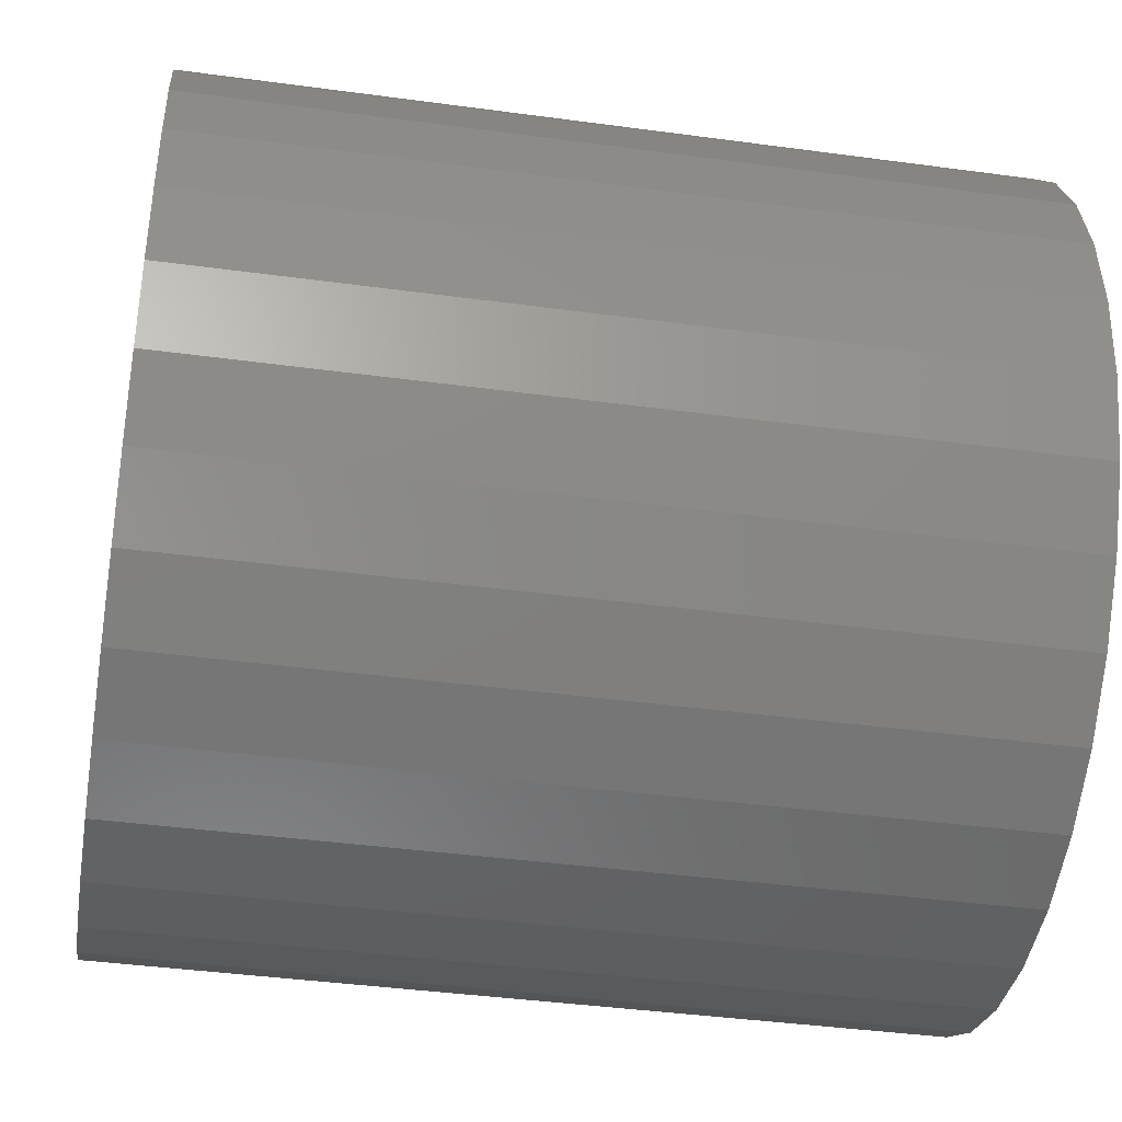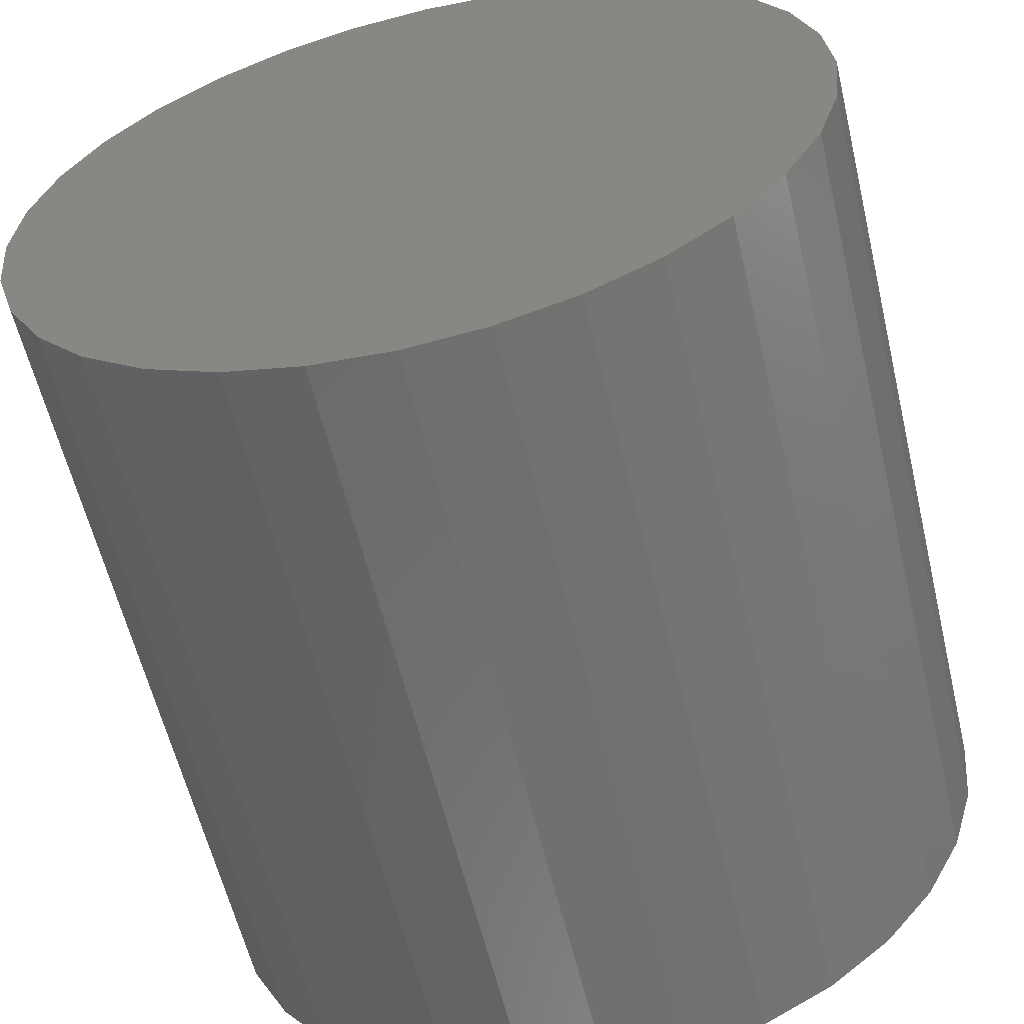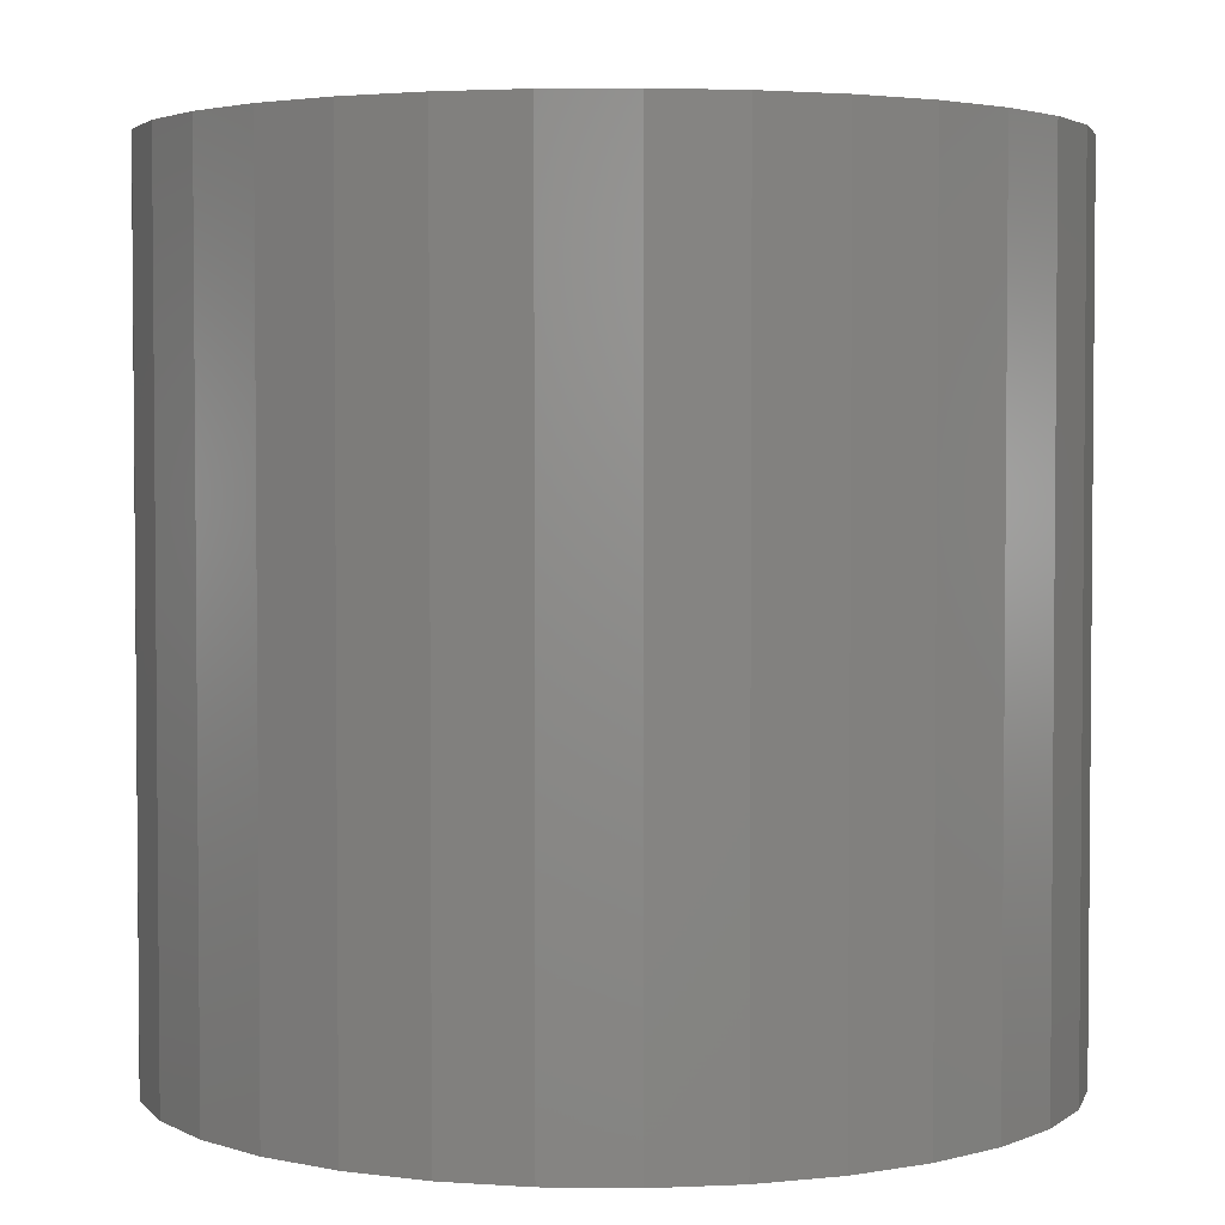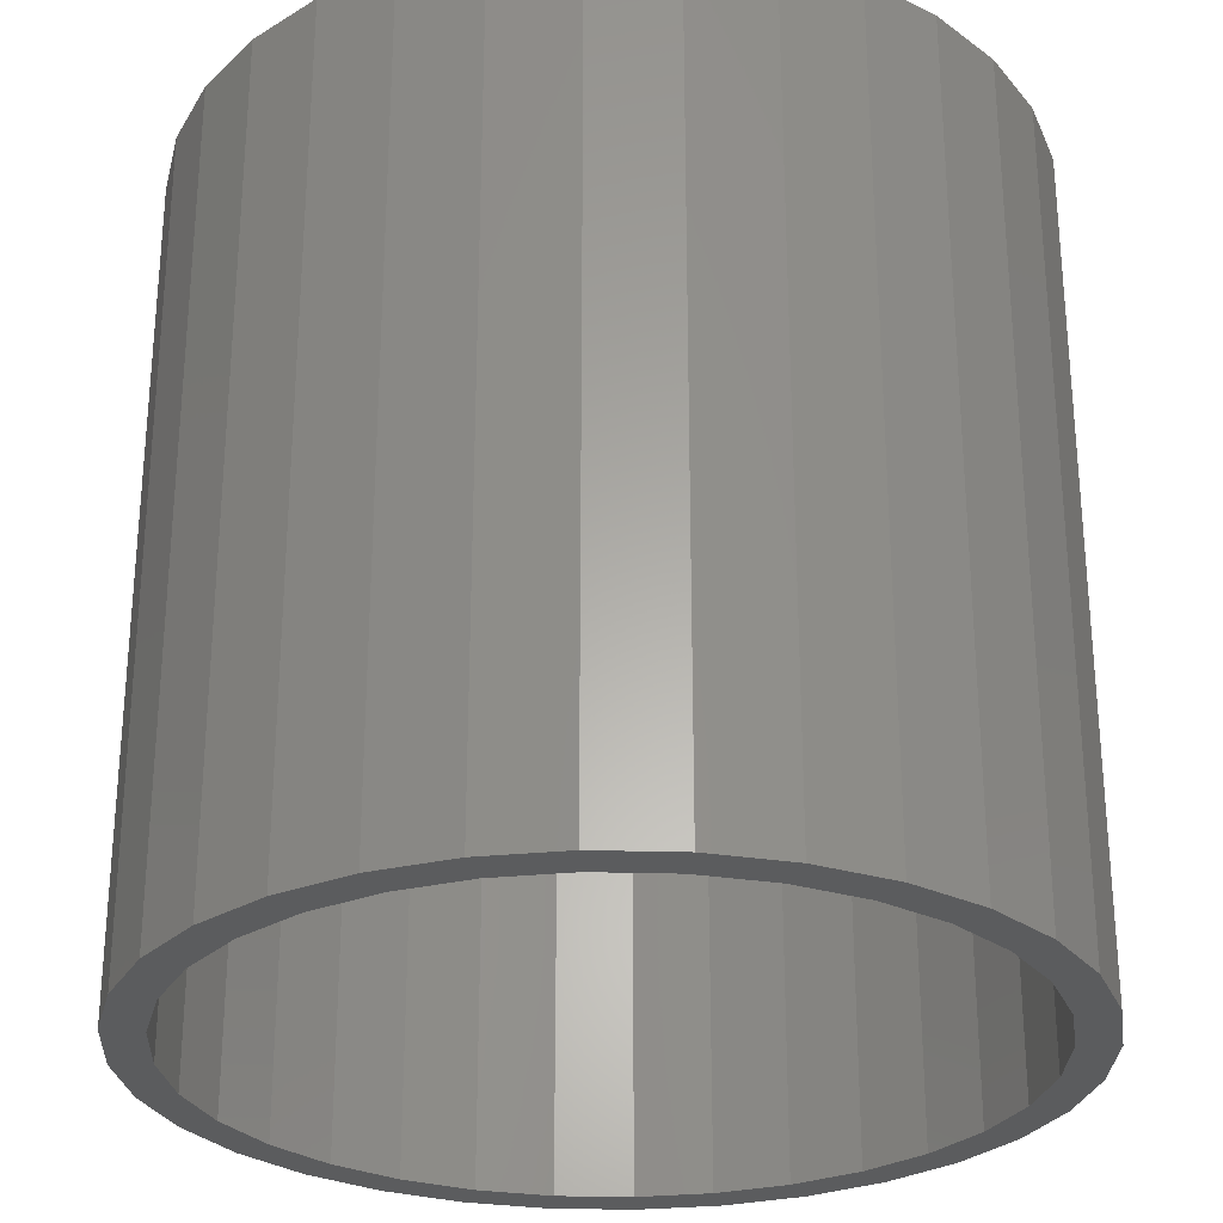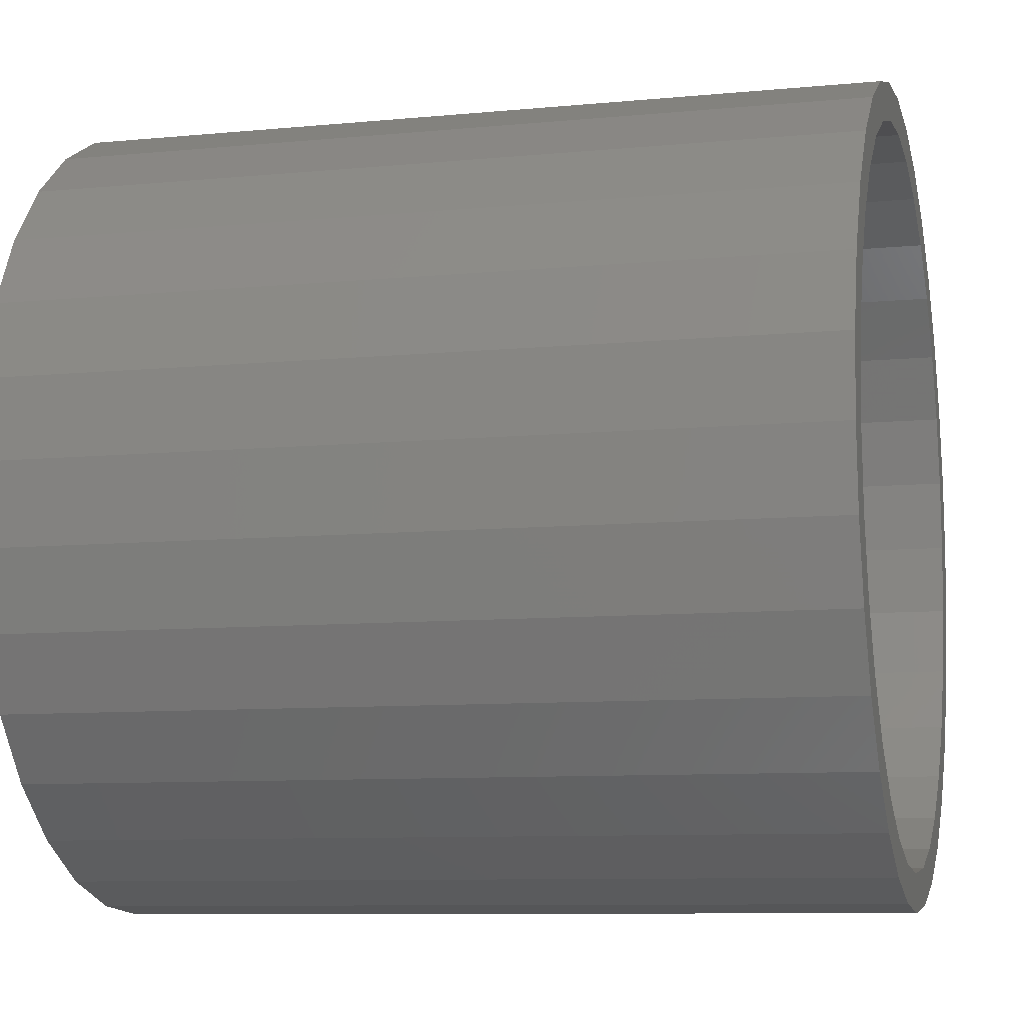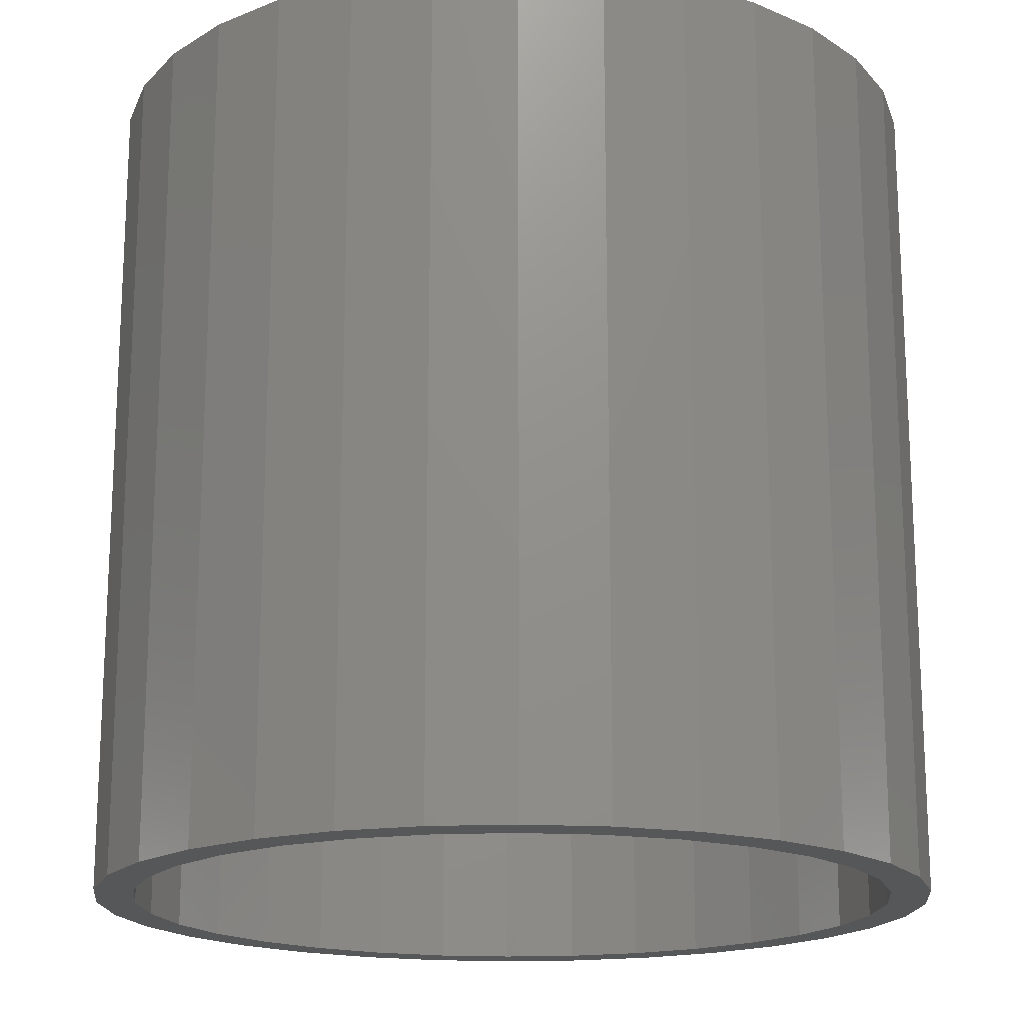
<metadata>
{"format":"stl","ext":"stl","renderer":"f3d","projection":"perspective","resolution":1024,"background":"white","views":[{"elev":-40.8,"azim":80.6,"up":"+Y"},{"elev":-59.6,"azim":13.4,"up":"+Y"},{"elev":3.2,"azim":-48.2,"up":"+Z"},{"elev":-28.1,"azim":-75.6,"up":"+Z"},{"elev":-9.0,"azim":104.4,"up":"+Y"},{"elev":-17.6,"azim":-158.3,"up":"+Z"}]}
</metadata>
<code>
# stl→obj: 128 verts, 252 faces
v -0.04139 0.2478 0
v 0.007895 0.2526 0
v 0.007895 0.2292 0
v -0.1325 0.2101 0
v -0.07981 0.2117 0
v -0.1194 0.1906 0
v -0.1707 0.1786 0
v -0.07981 -0.2117 0
v -0.1325 -0.2101 0
v -0.1194 -0.1906 0
v 0.007895 -0.2526 0
v -0.04139 -0.2478 0
v 0.007895 -0.2292 0
v 0.05718 0.2478 0
v 0.1046 0.2334 0
v 0.05261 0.2248 0
v 0.0956 0.2117 0
v 0.1352 -0.1906 0
v 0.1865 -0.1786 0
v 0.1482 -0.2101 0
v 0.0956 -0.2117 0
v 0.1046 -0.2334 0
v 0.05261 -0.2248 0
v 0.05718 -0.2478 0
v -0.08878 0.2334 0
v -0.03682 0.2248 0
v -0.08878 -0.2334 0
v -0.03682 -0.2248 0
v -0.1542 0.1621 0
v -0.1827 0.1273 0
v -0.2022 0.1404 0
v -0.2039 0.08771 0
v -0.2255 0.09668 0
v -0.2169 0.04471 0
v -0.2399 0.04929 0
v -0.2213 2.807e-17 0
v -0.2447 3.094e-17 0
v -0.2169 -0.04471 0
v -0.2399 -0.04929 0
v -0.2039 -0.08771 0
v -0.2255 -0.09668 0
v -0.1827 -0.1273 0
v -0.2022 -0.1404 0
v -0.1542 -0.1621 0
v -0.1707 -0.1786 0
v 0.17 -0.1621 0
v 0.1985 -0.1273 0
v 0.218 -0.1404 0
v 0.2196 -0.08771 0
v 0.2413 -0.09668 0
v 0.2327 -0.04471 0
v 0.2557 -0.04929 0
v 0.2371 0 0
v 0.2605 0 0
v 0.2327 0.04471 0
v 0.2557 0.04929 0
v 0.2196 0.08771 0
v 0.2413 0.09668 0
v 0.1985 0.1273 0
v 0.218 0.1404 0
v 0.17 0.1621 0
v 0.1865 0.1786 0
v 0.1352 0.1906 0
v 0.1482 0.2101 0
v 0.05261 -0.2248 0.4766
v 0.0956 -0.2117 0.4766
v 0.1352 -0.1906 0.4766
v 0.17 -0.1621 0.4766
v 0.1985 -0.1273 0.4766
v 0.2196 -0.08771 0.4766
v 0.2327 -0.04471 0.4766
v 0.2371 0 0.4766
v 0.007895 -0.2292 0.4766
v -0.03682 -0.2248 0.4766
v -0.07981 -0.2117 0.4766
v -0.1194 -0.1906 0.4766
v -0.1542 -0.1621 0.4766
v -0.1827 -0.1273 0.4766
v -0.2039 -0.08771 0.4766
v -0.2169 -0.04471 0.4766
v -0.2213 2.807e-17 0.4766
v -0.03682 0.2248 0.4766
v -0.07981 0.2117 0.4766
v -0.1194 0.1906 0.4766
v -0.1542 0.1621 0.4766
v -0.1827 0.1273 0.4766
v -0.2039 0.08771 0.4766
v -0.2169 0.04471 0.4766
v 0.007895 0.2292 0.4766
v 0.05261 0.2248 0.4766
v 0.0956 0.2117 0.4766
v 0.1352 0.1906 0.4766
v 0.17 0.1621 0.4766
v 0.1985 0.1273 0.4766
v 0.2196 0.08771 0.4766
v 0.2327 0.04471 0.4766
v -0.04139 0.2478 0.5
v 0.05718 0.2478 0.5
v 0.007895 0.2526 0.5
v -0.08878 0.2334 0.5
v 0.1046 0.2334 0.5
v 0.1046 -0.2334 0.5
v -0.04139 -0.2478 0.5
v 0.05718 -0.2478 0.5
v 0.007895 -0.2526 0.5
v 0.1482 0.2101 0.5
v -0.1325 0.2101 0.5
v 0.1865 0.1786 0.5
v -0.1707 0.1786 0.5
v 0.218 0.1404 0.5
v -0.2022 0.1404 0.5
v 0.2413 0.09668 0.5
v -0.2255 0.09668 0.5
v 0.2557 0.04929 0.5
v -0.2399 0.04929 0.5
v 0.2605 0 0.5
v -0.2447 3.094e-17 0.5
v 0.2557 -0.04929 0.5
v -0.2399 -0.04929 0.5
v 0.2413 -0.09668 0.5
v -0.2255 -0.09668 0.5
v 0.218 -0.1404 0.5
v -0.2022 -0.1404 0.5
v 0.1865 -0.1786 0.5
v -0.1707 -0.1786 0.5
v 0.1482 -0.2101 0.5
v -0.1325 -0.2101 0.5
v -0.08878 -0.2334 0.5
f 1 2 3
f 4 5 6
f 6 7 4
f 8 9 10
f 11 12 13
f 3 2 14
f 14 15 3
f 16 3 15
f 17 16 15
f 18 19 20
f 20 21 18
f 21 20 22
f 23 21 22
f 13 23 22
f 13 22 24
f 24 11 13
f 25 1 3
f 25 3 26
f 25 26 5
f 25 5 4
f 27 9 8
f 27 8 28
f 27 28 13
f 27 13 12
f 6 29 7
f 7 29 30
f 7 30 31
f 31 30 32
f 31 32 33
f 33 32 34
f 33 34 35
f 35 34 36
f 35 36 37
f 37 36 38
f 37 38 39
f 39 38 40
f 39 40 41
f 41 40 42
f 41 42 43
f 43 42 44
f 43 44 45
f 45 44 10
f 45 10 9
f 18 46 19
f 19 46 47
f 19 47 48
f 48 47 49
f 48 49 50
f 50 49 51
f 50 51 52
f 52 51 53
f 52 53 54
f 54 53 55
f 54 55 56
f 56 55 57
f 56 57 58
f 58 57 59
f 58 59 60
f 60 59 61
f 60 61 62
f 62 61 63
f 62 63 64
f 64 63 17
f 64 17 15
f 13 65 23
f 23 65 66
f 23 66 21
f 21 66 67
f 21 67 18
f 18 67 68
f 18 68 46
f 46 68 69
f 46 69 47
f 47 69 70
f 47 70 49
f 49 70 71
f 49 71 51
f 51 71 72
f 51 72 53
f 65 13 73
f 73 13 28
f 73 28 74
f 74 28 8
f 74 8 75
f 75 8 10
f 75 10 76
f 76 10 44
f 76 44 77
f 77 44 42
f 77 42 78
f 78 42 40
f 78 40 79
f 79 40 38
f 79 38 80
f 80 38 36
f 80 36 81
f 3 82 26
f 26 82 83
f 26 83 5
f 5 83 84
f 5 84 6
f 6 84 85
f 6 85 29
f 29 85 86
f 29 86 30
f 30 86 87
f 30 87 32
f 32 87 88
f 32 88 34
f 34 88 81
f 34 81 36
f 82 3 89
f 89 3 16
f 89 16 90
f 90 16 17
f 90 17 91
f 91 17 63
f 91 63 92
f 92 63 61
f 92 61 93
f 93 61 59
f 93 59 94
f 94 59 57
f 94 57 95
f 95 57 55
f 95 55 96
f 96 55 53
f 96 53 72
f 89 90 82
f 83 82 90
f 91 83 90
f 65 74 66
f 73 74 65
f 74 75 66
f 66 75 76
f 66 76 67
f 67 76 77
f 67 77 68
f 68 77 78
f 68 78 69
f 69 78 79
f 69 79 70
f 70 79 80
f 70 80 71
f 71 80 81
f 71 81 72
f 72 81 88
f 72 88 96
f 96 88 87
f 96 87 95
f 95 87 86
f 95 86 94
f 94 86 85
f 94 85 93
f 93 85 84
f 93 84 92
f 92 84 83
f 92 83 91
f 97 98 99
f 98 97 100
f 98 100 101
f 102 103 104
f 104 103 105
f 101 100 106
f 106 100 107
f 106 107 108
f 108 107 109
f 108 109 110
f 110 109 111
f 110 111 112
f 112 111 113
f 112 113 114
f 114 113 115
f 114 115 116
f 116 115 117
f 116 117 118
f 118 117 119
f 118 119 120
f 120 119 121
f 120 121 122
f 122 121 123
f 122 123 124
f 124 123 125
f 124 125 126
f 126 125 127
f 126 127 102
f 102 127 128
f 102 128 103
f 54 116 52
f 52 116 118
f 52 118 50
f 50 118 120
f 50 120 48
f 48 120 122
f 48 122 19
f 19 122 124
f 19 124 20
f 20 124 126
f 20 126 22
f 22 126 102
f 22 102 24
f 24 102 104
f 24 104 11
f 11 104 105
f 11 105 12
f 12 105 103
f 12 103 27
f 27 103 128
f 27 128 9
f 9 128 127
f 9 127 45
f 45 127 125
f 45 125 43
f 43 125 123
f 43 123 41
f 41 123 121
f 41 121 39
f 39 121 119
f 39 119 37
f 37 119 117
f 37 117 35
f 35 117 115
f 35 115 33
f 33 115 113
f 33 113 31
f 31 113 111
f 31 111 7
f 7 111 109
f 7 109 4
f 4 109 107
f 4 107 25
f 25 107 100
f 25 100 1
f 1 100 97
f 1 97 2
f 2 97 99
f 2 99 14
f 14 99 98
f 14 98 15
f 15 98 101
f 15 101 64
f 64 101 106
f 64 106 62
f 62 106 108
f 62 108 60
f 60 108 110
f 60 110 58
f 58 110 112
f 58 112 56
f 56 112 114
f 56 114 54
f 54 114 116

</code>
